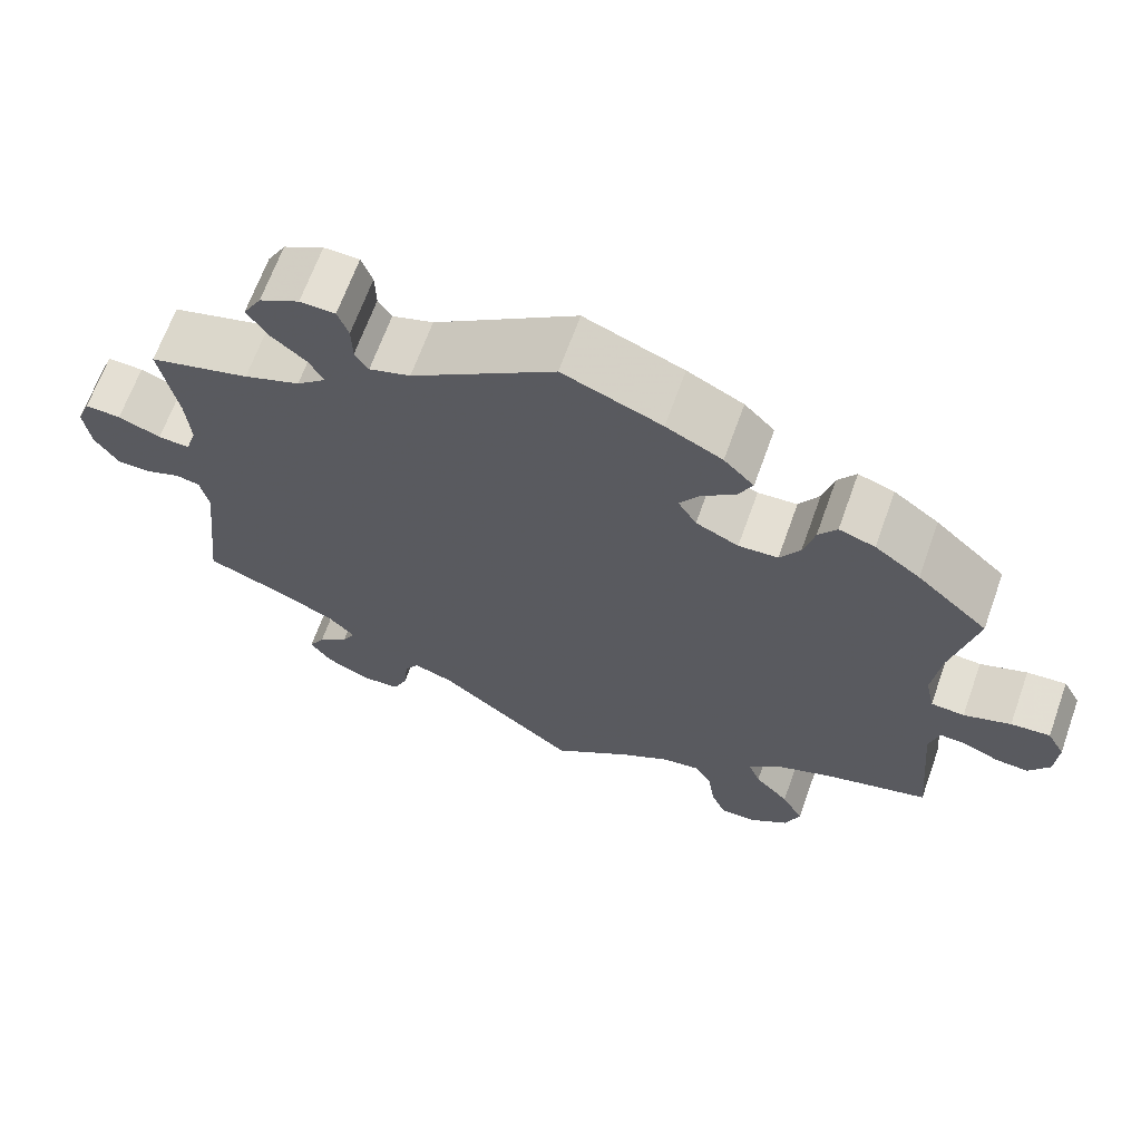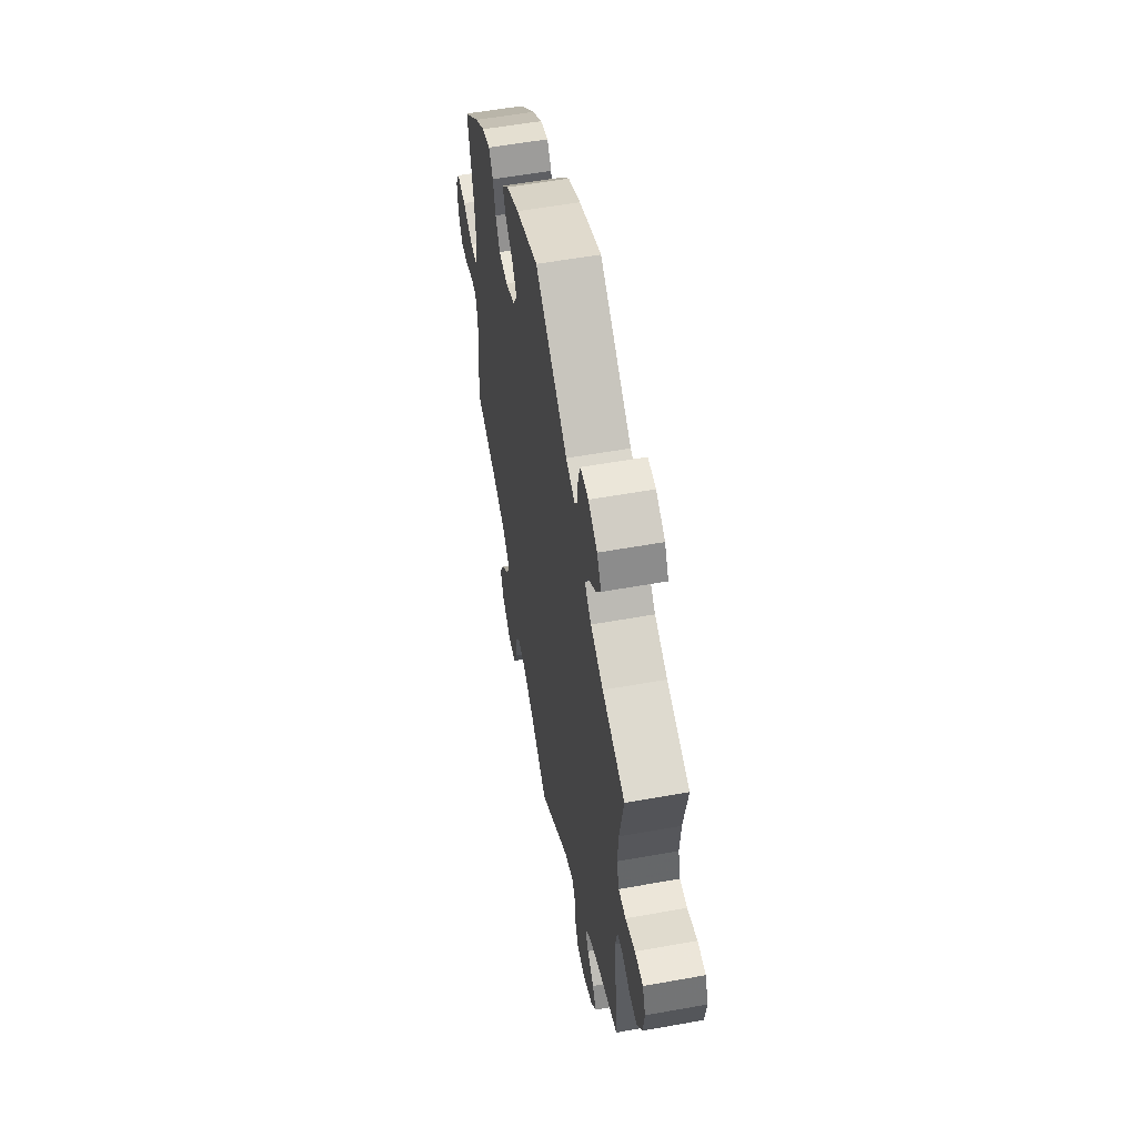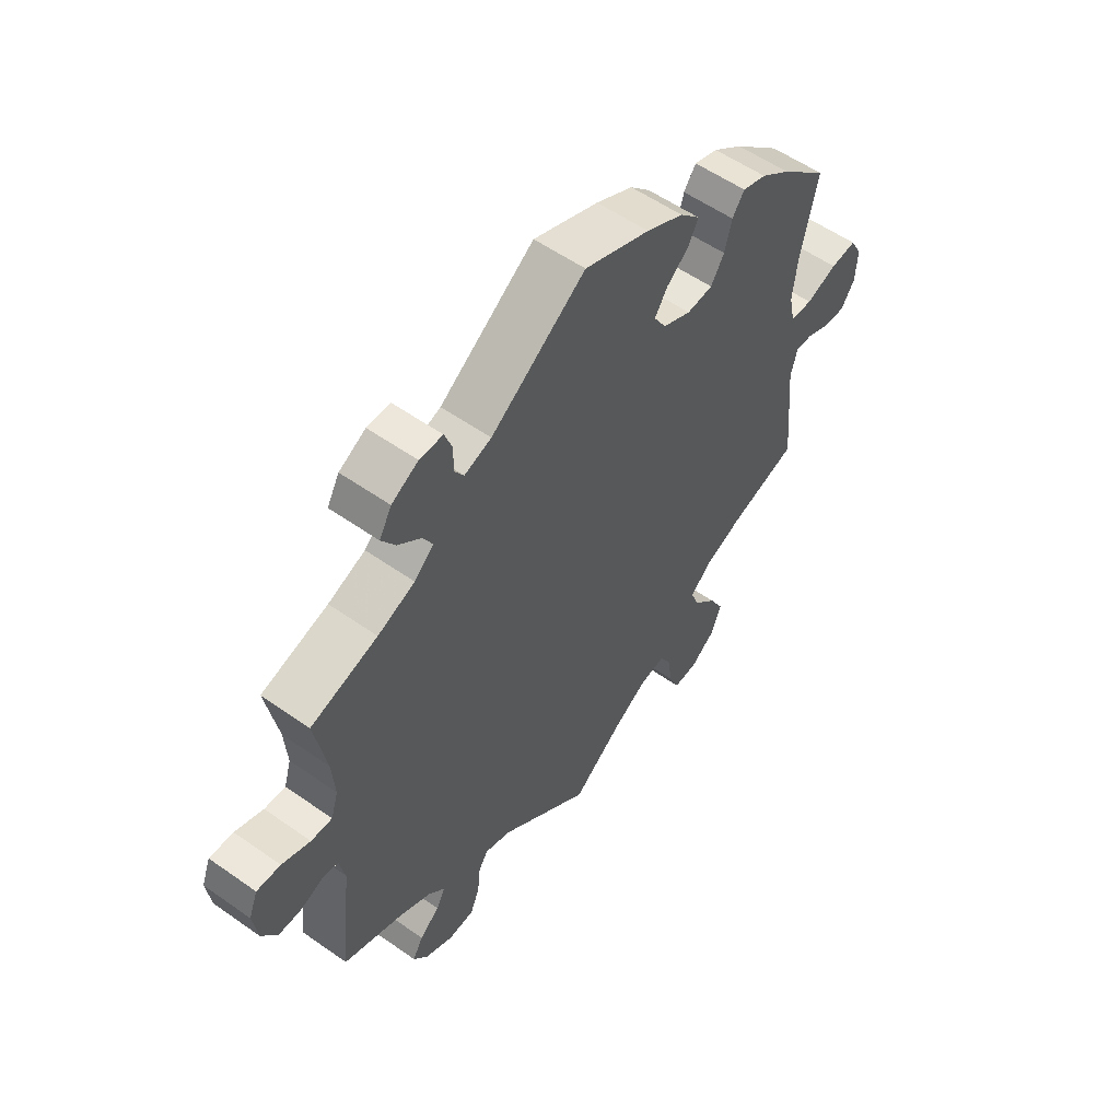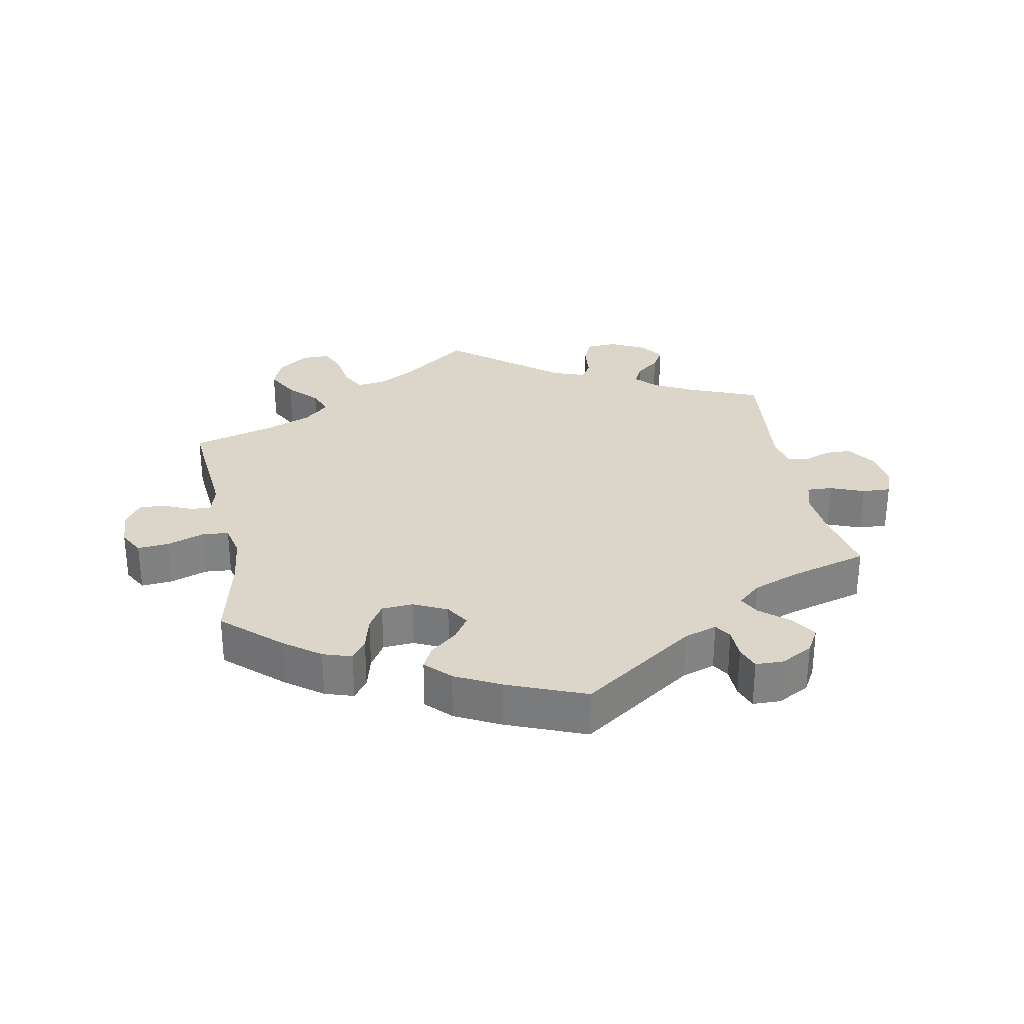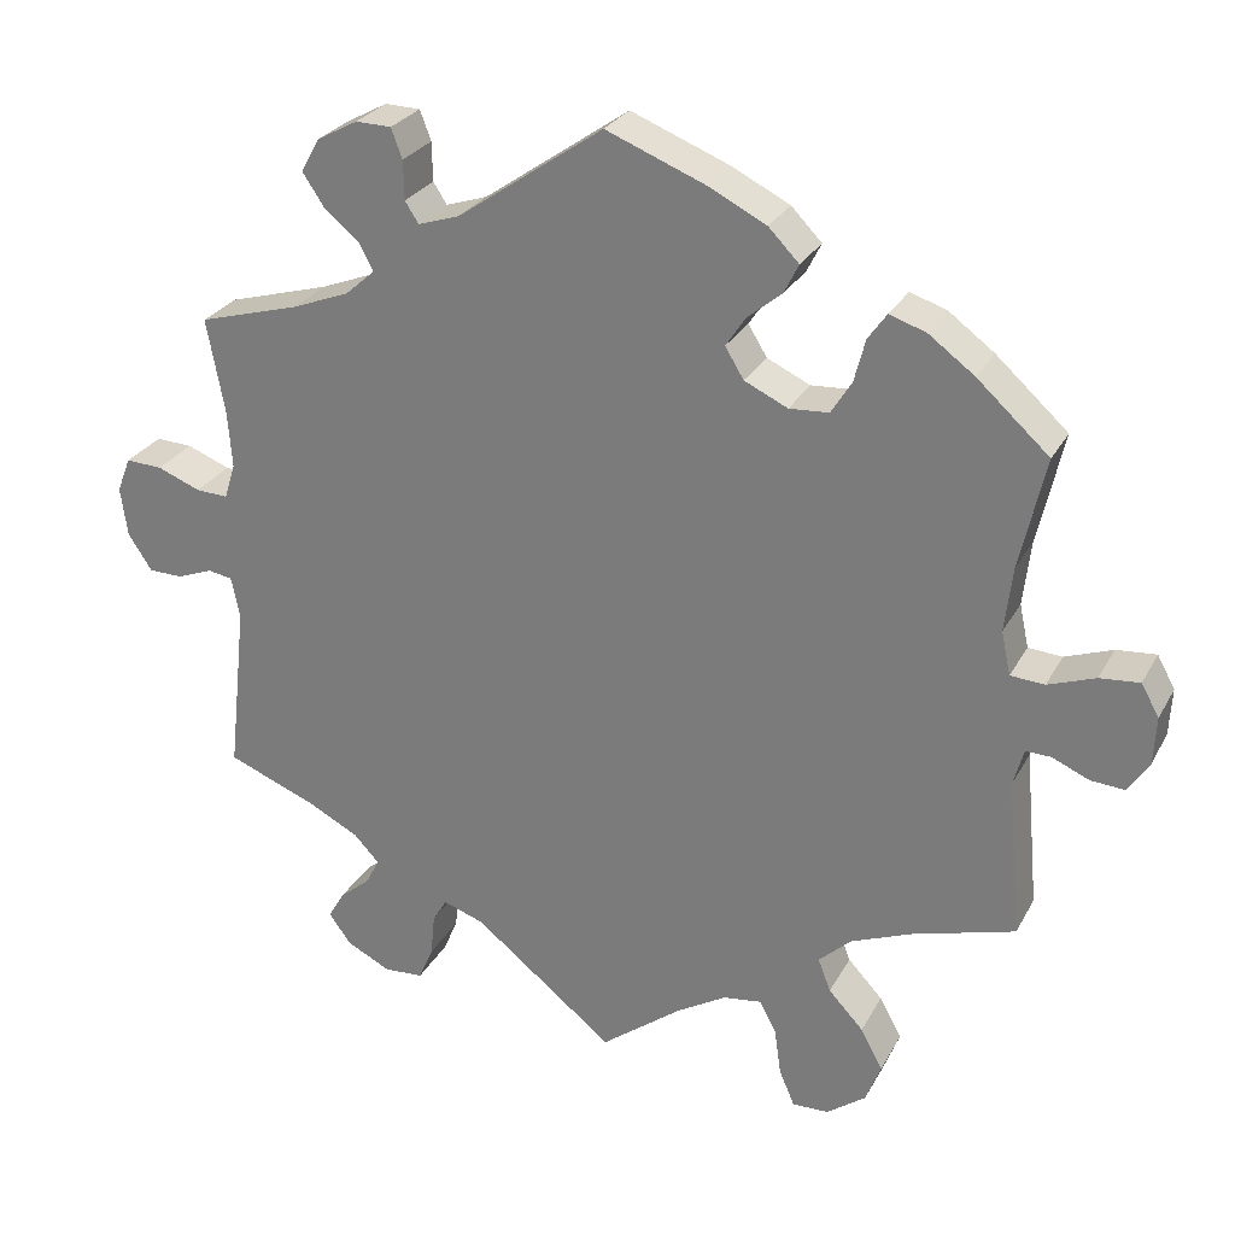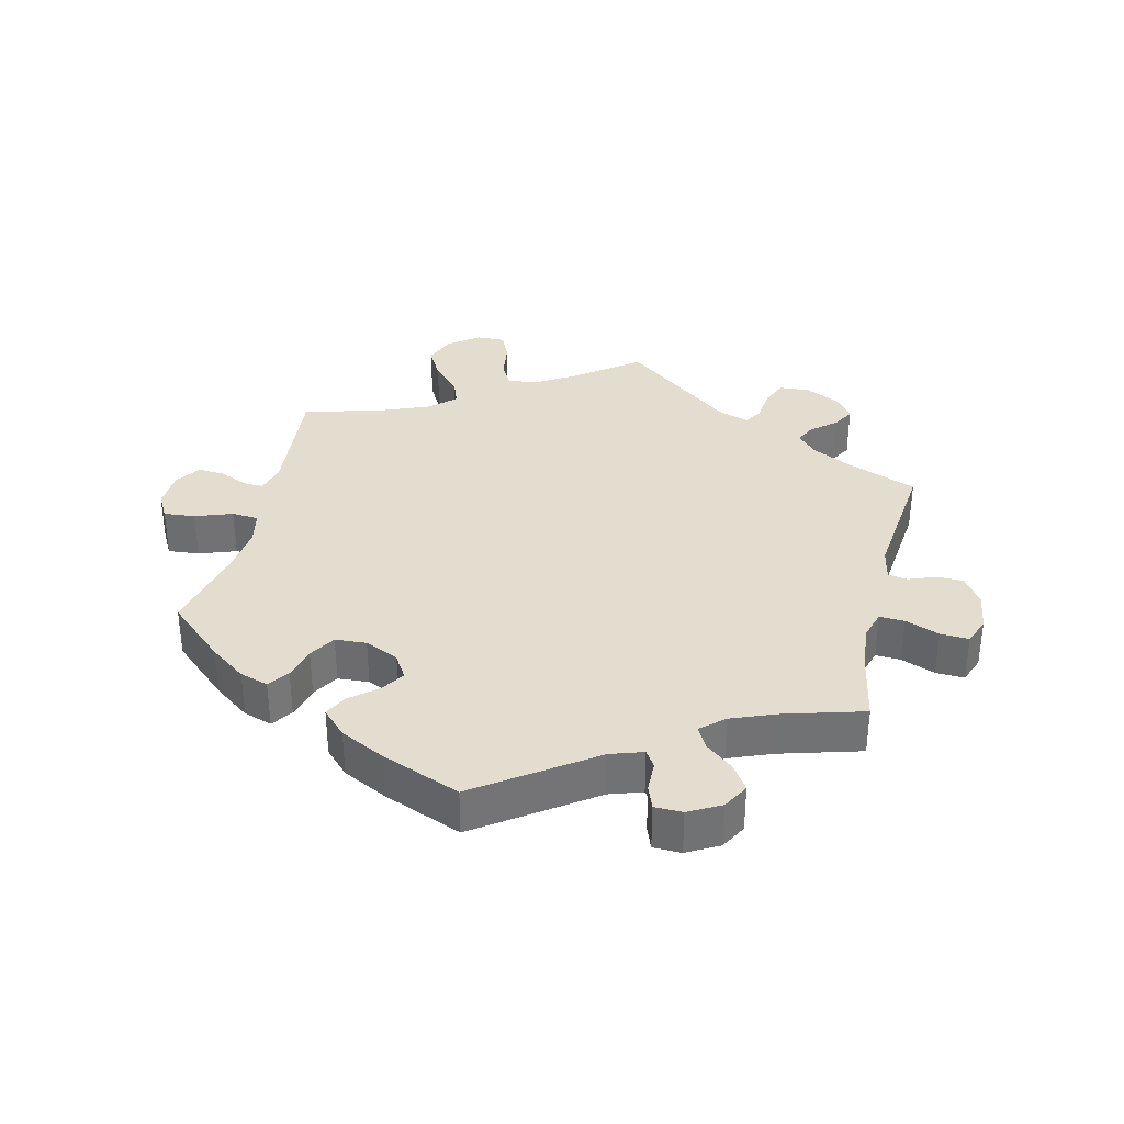
<metadata>
{"format":"obj","ext":"obj","renderer":"f3d","projection":"perspective","resolution":1024,"background":"white","views":[{"elev":66.4,"azim":-160.3,"up":"+Z"},{"elev":56.0,"azim":79.3,"up":"+Z"},{"elev":55.8,"azim":126.5,"up":"+Z"},{"elev":29.8,"azim":-10.8,"up":"+Y"},{"elev":27.0,"azim":-156.9,"up":"+Z"},{"elev":34.8,"azim":13.2,"up":"+Y"}]}
</metadata>
<code>
v -0.095 0.07 -0.506
v -0.154 0.07 -0.471
v -0.199 0.07 -0.465
v -0.219 0.07 -0.502
v -0.227 0.07 -0.558
v -0.245 0.07 -0.6
v -0.288 0.07 -0.599
v -0.334 0.07 -0.565
v -0.352 0.07 -0.518
v -0.326 0.07 -0.47
v -0.285 0.07 -0.426
v -0.27 0.07 -0.387
v -0.308 0.07 -0.352
v -0.378 0.07 -0.324
v -0.501 0.07 -0.289
v -0.484 0.07 -0.102
v -0.496 0.07 -0.058
v -0.526 0.07 -0.059
v -0.569 0.07 -0.078
v -0.609 0.07 -0.081
v -0.634 0.07 -0.043
v -0.637 0.07 0.013
v -0.616 0.07 0.051
v -0.569 0.07 0.047
v -0.513 0.07 0.027
v -0.473 0.07 0.03
v -0.462 0.07 0.081
v -0.471 0.07 0.158
v -0.501 0.07 0.289
v -0.416 0.07 0.366
v -0.362 0.07 0.406
v -0.319 0.07 0.42
v -0.297 0.07 0.389
v -0.284 0.07 0.339
v -0.26 0.07 0.3
v -0.213 0.07 0.297
v -0.162 0.07 0.321
v -0.14 0.07 0.357
v -0.163 0.07 0.392
v -0.204 0.07 0.426
v -0.221 0.07 0.46
v -0.185 0.07 0.497
v -0.118 0.07 0.531
v 0 0.07 0.578
v 0.171 0.07 0.459
v 0.22 0.07 0.443
v 0.236 0.07 0.468
v 0.237 0.07 0.514
v 0.25 0.07 0.549
v 0.292 0.07 0.55
v 0.34 0.07 0.524
v 0.362 0.07 0.485
v 0.337 0.07 0.447
v 0.295 0.07 0.412
v 0.278 0.07 0.38
v 0.313 0.07 0.349
v 0.38 0.07 0.323
v 0.5 0.07 0.289
v 0.479 0.07 0.177
v 0.474 0.07 0.11
v 0.487 0.07 0.068
v 0.525 0.07 0.07
v 0.576 0.07 0.09
v 0.619 0.07 0.092
v 0.635 0.07 0.051
v 0.627 0.07 -0.007
v 0.599 0.07 -0.05
v 0.559 0.07 -0.051
v 0.517 0.07 -0.035
v 0.488 0.07 -0.04
v 0.478 0.07 -0.089
v 0.5 0.07 -0.289
v 0.395 0.07 -0.331
v 0.335 0.07 -0.362
v 0.305 0.07 -0.394
v 0.321 0.07 -0.425
v 0.357 0.07 -0.455
v 0.376 0.07 -0.488
v 0.35 0.07 -0.524
v 0.298 0.07 -0.55
v 0.252 0.07 -0.547
v 0.235 0.07 -0.507
v 0.23 0.07 -0.457
v 0.213 0.07 -0.429
v 0.165 0.07 -0.446
v 0 0.07 -0.578
v -0.095 0 -0.506
v -0.154 0 -0.471
v -0.199 0 -0.465
v -0.219 0 -0.502
v -0.227 0 -0.558
v -0.245 0 -0.6
v -0.288 0 -0.599
v -0.334 0 -0.565
v -0.352 0 -0.518
v -0.326 0 -0.47
v -0.285 0 -0.426
v -0.27 0 -0.387
v -0.308 0 -0.352
v -0.378 0 -0.324
v -0.501 0 -0.289
v -0.484 0 -0.102
v -0.496 0 -0.058
v -0.526 0 -0.059
v -0.569 0 -0.078
v -0.609 0 -0.081
v -0.634 0 -0.043
v -0.637 0 0.013
v -0.616 0 0.051
v -0.569 0 0.047
v -0.513 0 0.027
v -0.473 0 0.03
v -0.462 0 0.081
v -0.471 0 0.158
v -0.501 0 0.289
v -0.416 0 0.366
v -0.362 0 0.406
v -0.319 0 0.42
v -0.297 0 0.389
v -0.284 0 0.339
v -0.26 0 0.3
v -0.213 0 0.297
v -0.162 0 0.321
v -0.14 0 0.357
v -0.163 0 0.392
v -0.204 0 0.426
v -0.221 0 0.46
v -0.185 0 0.497
v -0.118 0 0.531
v 0 0 0.578
v 0.171 0 0.459
v 0.22 0 0.443
v 0.236 0 0.468
v 0.237 0 0.514
v 0.25 0 0.549
v 0.292 0 0.55
v 0.34 0 0.524
v 0.362 0 0.485
v 0.337 0 0.447
v 0.295 0 0.412
v 0.278 0 0.38
v 0.313 0 0.349
v 0.38 0 0.323
v 0.5 0 0.289
v 0.479 0 0.177
v 0.474 0 0.11
v 0.487 0 0.068
v 0.525 0 0.07
v 0.576 0 0.09
v 0.619 0 0.092
v 0.635 0 0.051
v 0.627 0 -0.007
v 0.599 0 -0.05
v 0.559 0 -0.051
v 0.517 0 -0.035
v 0.488 0 -0.04
v 0.478 0 -0.089
v 0.5 0 -0.289
v 0.395 0 -0.331
v 0.335 0 -0.362
v 0.305 0 -0.394
v 0.321 0 -0.425
v 0.357 0 -0.455
v 0.376 0 -0.488
v 0.35 0 -0.524
v 0.298 0 -0.55
v 0.252 0 -0.547
v 0.235 0 -0.507
v 0.23 0 -0.457
v 0.213 0 -0.429
v 0.165 0 -0.446
v 0 0 -0.578
f 85 86 1
f 84 85 1 2
f 80 81 82 83
f 80 83 84
f 79 80 84
f 76 77 78 79
f 75 76 79 84
f 74 75 84 2
f 71 72 73
f 70 71 73 74
f 66 67 68 69
f 66 69 70
f 65 66 70
f 62 63 64 65
f 61 62 65 70
f 60 61 70 74
f 57 58 59
f 56 57 59 60
f 55 56 60 74
f 51 52 53 54
f 51 54 55
f 50 51 55
f 47 48 49 50
f 46 47 50 55
f 45 46 55 74
f 39 40 41 42
f 38 39 42 43
f 31 32 33 34
f 31 34 35
f 28 29 30 31
f 27 28 31 35
f 26 27 35 36
f 22 23 24 25
f 22 25 26
f 21 22 26
f 18 19 20 21
f 17 18 21 26
f 16 17 26 36
f 14 15 16 36
f 8 9 10 11
f 8 11 12
f 7 8 12
f 4 5 6 7
f 3 4 7 12
f 2 3 12
f 74 2 12 13
f 38 43 44 45
f 37 38 45 74
f 36 37 74
f 13 14 36 74
f 87 172 171
f 88 87 171 170
f 169 168 167 166
f 170 169 166
f 170 166 165
f 165 164 163 162
f 170 165 162 161
f 88 170 161 160
f 159 158 157
f 160 159 157 156
f 155 154 153 152
f 156 155 152
f 156 152 151
f 151 150 149 148
f 156 151 148 147
f 160 156 147 146
f 145 144 143
f 146 145 143 142
f 160 146 142 141
f 140 139 138 137
f 141 140 137
f 141 137 136
f 136 135 134 133
f 141 136 133 132
f 160 141 132 131
f 128 127 126 125
f 129 128 125 124
f 120 119 118 117
f 121 120 117
f 117 116 115 114
f 121 117 114 113
f 122 121 113 112
f 111 110 109 108
f 112 111 108
f 112 108 107
f 107 106 105 104
f 112 107 104 103
f 122 112 103 102
f 122 102 101 100
f 97 96 95 94
f 98 97 94
f 98 94 93
f 93 92 91 90
f 98 93 90 89
f 98 89 88
f 99 98 88 160
f 131 130 129 124
f 160 131 124 123
f 160 123 122
f 160 122 100 99
f 1 87 88 2
f 2 88 89 3
f 3 89 90 4
f 4 90 91 5
f 5 91 92 6
f 6 92 93 7
f 7 93 94 8
f 8 94 95 9
f 9 95 96 10
f 10 96 97 11
f 11 97 98 12
f 12 98 99 13
f 13 99 100 14
f 14 100 101 15
f 15 101 102 16
f 16 102 103 17
f 17 103 104 18
f 18 104 105 19
f 19 105 106 20
f 20 106 107 21
f 21 107 108 22
f 22 108 109 23
f 23 109 110 24
f 24 110 111 25
f 25 111 112 26
f 26 112 113 27
f 27 113 114 28
f 28 114 115 29
f 29 115 116 30
f 30 116 117 31
f 31 117 118 32
f 32 118 119 33
f 33 119 120 34
f 34 120 121 35
f 35 121 122 36
f 36 122 123 37
f 37 123 124 38
f 38 124 125 39
f 39 125 126 40
f 40 126 127 41
f 41 127 128 42
f 42 128 129 43
f 43 129 130 44
f 44 130 131 45
f 45 131 132 46
f 46 132 133 47
f 47 133 134 48
f 48 134 135 49
f 49 135 136 50
f 50 136 137 51
f 51 137 138 52
f 52 138 139 53
f 53 139 140 54
f 54 140 141 55
f 55 141 142 56
f 56 142 143 57
f 57 143 144 58
f 58 144 145 59
f 59 145 146 60
f 60 146 147 61
f 61 147 148 62
f 62 148 149 63
f 63 149 150 64
f 64 150 151 65
f 65 151 152 66
f 66 152 153 67
f 67 153 154 68
f 68 154 155 69
f 69 155 156 70
f 70 156 157 71
f 71 157 158 72
f 72 158 159 73
f 73 159 160 74
f 74 160 161 75
f 75 161 162 76
f 76 162 163 77
f 77 163 164 78
f 78 164 165 79
f 79 165 166 80
f 80 166 167 81
f 81 167 168 82
f 82 168 169 83
f 83 169 170 84
f 84 170 171 85
f 85 171 172 86
f 86 172 87 1

</code>
